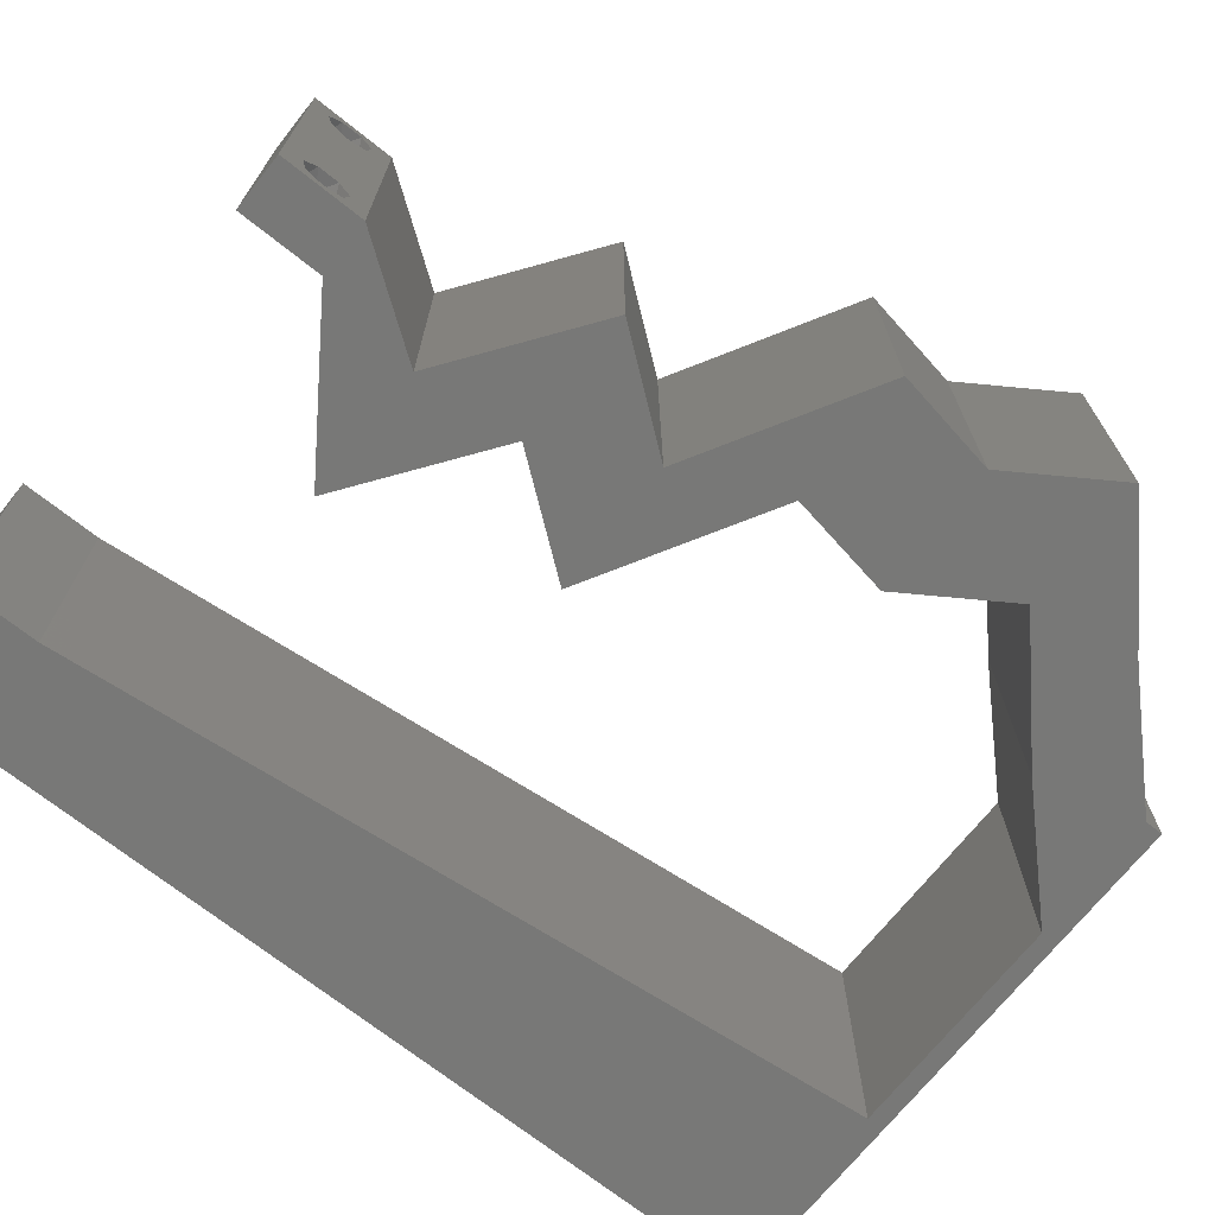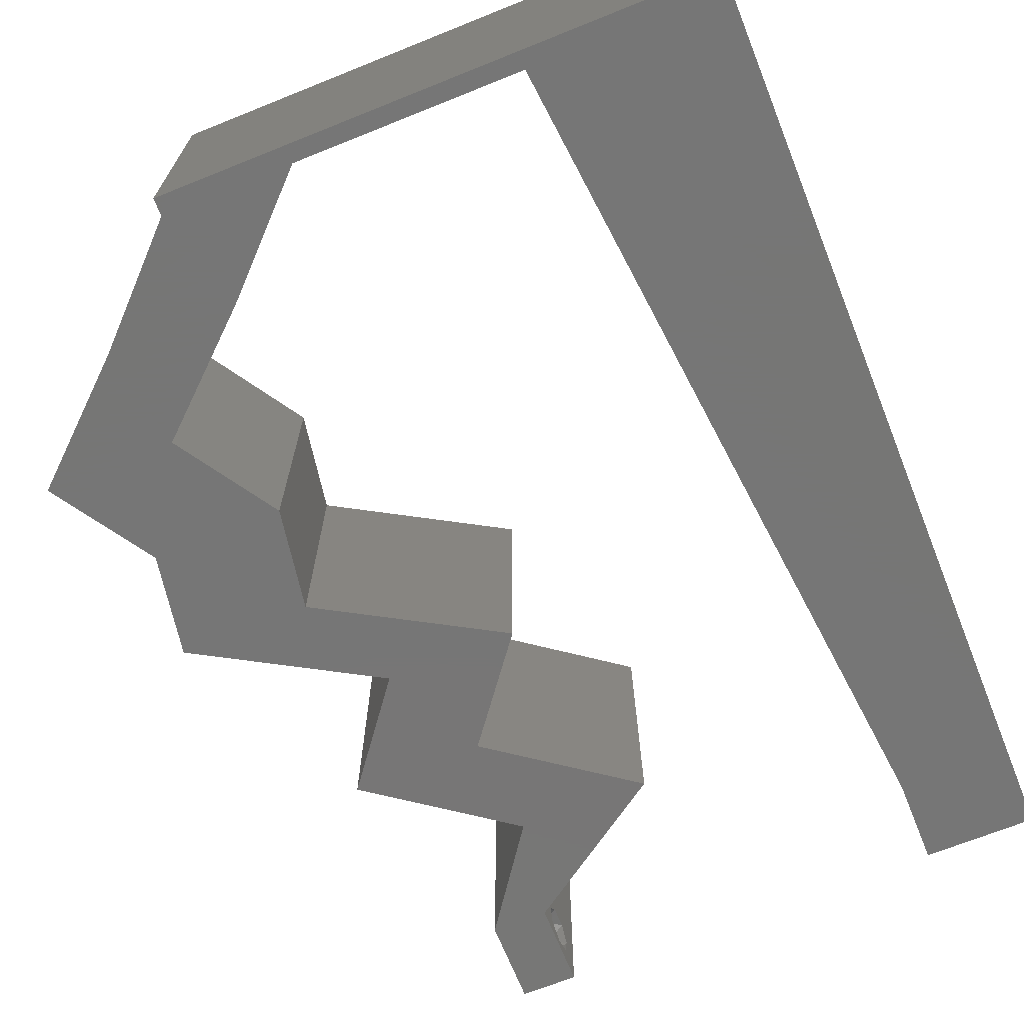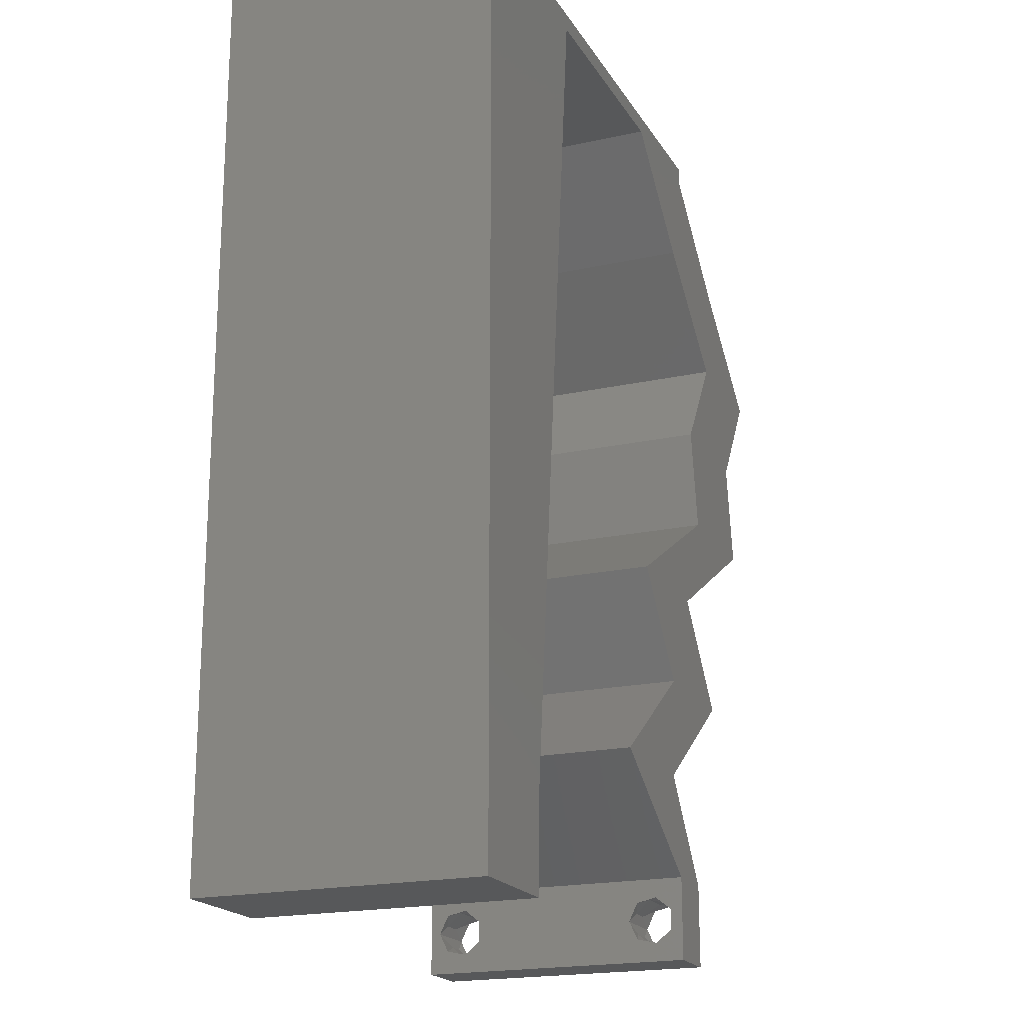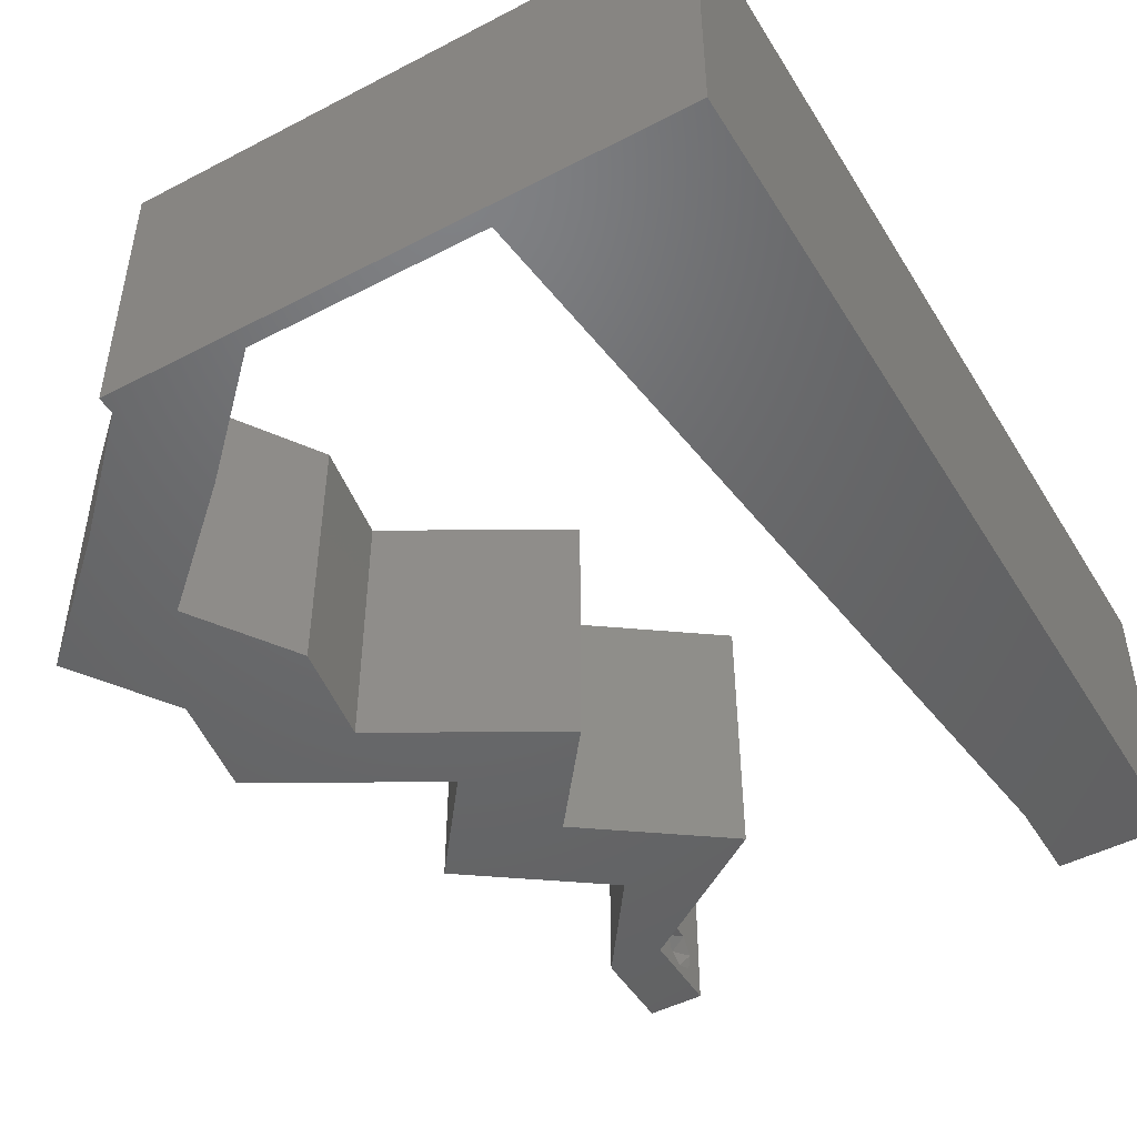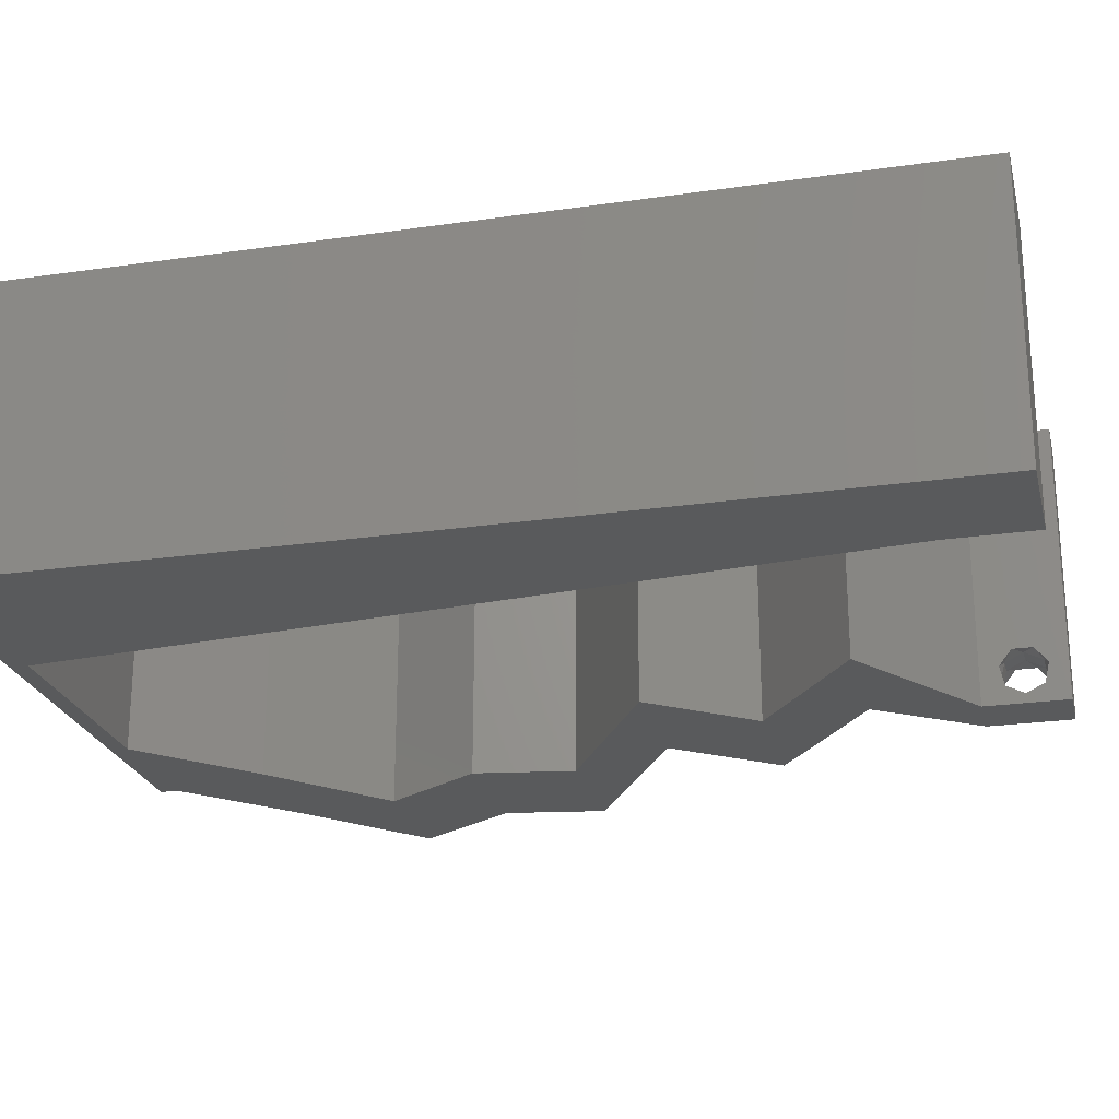
<metadata>
{"format":"stl","ext":"stl","renderer":"f3d","projection":"perspective","resolution":1024,"background":"white","views":[{"elev":-70.6,"azim":51.5,"up":"+Z"},{"elev":-68.8,"azim":-158.1,"up":"+Z"},{"elev":-19.5,"azim":-67.5,"up":"+Y"},{"elev":-47.9,"azim":-149.7,"up":"+Z"},{"elev":-23.7,"azim":-76.4,"up":"+Z"}]}
</metadata>
<code>
# stl→obj: 252 verts, 508 faces
v 0.04 0 0.01
v 0.04 -0.006 0.01
v 0.04 -0.002262 0.003932
v 0.04 -0.003 0.0159
v 0.04 -0.001671 0.00134
v 0.04 0 0
v 0.04 -0.001343 0.002778
v 0.04 -0.004657 0.002778
v 0.04 -0.006 0
v 0.04 -0.004329 0.00134
v 0.04 -0.003 0.0007
v 0.04 -0.004657 0.01798
v 0.04 -0.003738 0.01913
v 0.04 -0.006 0.02
v 0.04 0 0.02
v 0.04 -0.002262 0.01913
v 0.04 -0.001343 0.01798
v 0.04 -0.001671 0.01654
v 0.04 -0.004329 0.01654
v 0.04 -0.003738 0.003932
v 0.036 -0.006 0.01
v 0.036 0 0.01
v 0.036 -0.002262 0.003932
v 0.036 -0.003 0.0159
v 0.036 -0.001343 0.002778
v 0.036 0 0
v 0.036 -0.001671 0.00134
v 0.036 -0.004657 0.002778
v 0.036 -0.004329 0.00134
v 0.036 -0.006 0
v 0.036 -0.003 0.0007
v 0.036 0 0.02
v 0.036 -0.001343 0.01798
v 0.036 -0.002262 0.01913
v 0.036 -0.006 0.02
v 0.036 -0.003738 0.01913
v 0.036 -0.004657 0.01798
v 0.036 -0.001671 0.01654
v 0.036 -0.004329 0.01654
v 0.036 -0.003738 0.003932
v 0.0474 0.05138 0.02
v 0.04606 0.04404 0.02
v 0.05553 0.04404 0.02
v 0.04127 0.0367 0.02
v 0.05074 0.0367 0.02
v 0 -0.006 0.02
v 0.008 -0.006 0.02
v 0.004 -0.003 0.02
v 0.008 0 0.02
v 0 0 0.02
v 0.04682 0.03194 0.02
v 0.03477 0.00734 0.02
v 0.03981 0.01101 0.02
v 0.03539 0.01468 0.02
v 0.03035 0.01101 0.02
v 0.03065 0.00367 0.02
v 0.0253 0.00734 0.02
v 0.004218 0.005954 0.02
v 0.04251 0.02936 0.02
v 0.04559 0.02569 0.02
v 0.01 0.06 0.02
v 0 0.06 0.02
v 0.007199 0.05257 0.02
v 0.03875 0.01671 0.02
v 0.0392 0.02202 0.02
v 0.03545 0.0205 0.02
v 0.05198 0.02936 0.02
v 0 0.024 0.02
v 0 0.012 0.02
v 0.004779 0.018 0.02
v 0.03612 0.02569 0.02
v 0.02973 0.02202 0.02
v 0.009218 0.01174 0.02
v 0.01044 0.02349 0.02
v 0 0.048 0.02
v 0.01287 0.04698 0.02
v 0.006229 0.04173 0.02
v 0.04486 0.01468 0.02
v 0 0.036 0.02
v 0.005521 0.02994 0.02
v 0.01165 0.03523 0.02
v 0.038 -0.003 0.02
v 0.03535 0.002753 0.02
v 0.01409 0.05872 0.02
v 0.02 0.06 0.02
v 0.02231 0.05872 0.02
v 0.03 0.06 0.02
v 0.03053 0.05872 0.02
v 0.04 0.05872 0.02
v 0.04 0.06 0.02
v 0.03793 0.05138 0.02
v 0 -0.006 0.01
v 0 -0.003 0.015
v 0 0 0.01
v 0 -0.006 0
v 0 -0.003 0.005
v 0 0 0
v 0.004 -0.006 0.015
v 0.008 -0.006 0.01
v 0.004 -0.006 0.005
v 0.008 -0.006 0
v 0 0.009 0.0114
v 0 0.06 0
v 0 0.051 0.0086
v 0 0.06 0.01
v 0 0.048 0
v 0 0.0415 0.009767
v 0 0.03 0.01
v 0 0.036 0
v 0 0.024 0
v 0 0.0185 0.01023
v 0 0.012 0
v 0 0.005337 0.005128
v 0 0.05466 0.01487
v 0.0474 0.05138 0
v 0.05553 0.04404 0
v 0.04606 0.04404 0
v 0.05074 0.0367 0
v 0.04127 0.0367 0
v 0.008 0 0
v 0.004 -0.003 0
v 0.04682 0.03194 0
v 0.03477 0.00734 0
v 0.03539 0.01468 0
v 0.03981 0.01101 0
v 0.03035 0.01101 0
v 0.03065 0.00367 0
v 0.0253 0.00734 0
v 0.004218 0.005954 0
v 0.04251 0.02936 0
v 0.04559 0.02569 0
v 0.01 0.06 0
v 0.007199 0.05257 0
v 0.03875 0.01671 0
v 0.03545 0.0205 0
v 0.0392 0.02202 0
v 0.05198 0.02936 0
v 0.004779 0.018 0
v 0.03612 0.02569 0
v 0.02973 0.02202 0
v 0.009218 0.01174 0
v 0.01044 0.02349 0
v 0.01287 0.04698 0
v 0.006229 0.04173 0
v 0.04486 0.01468 0
v 0.005521 0.02994 0
v 0.01165 0.03523 0
v 0.038 -0.003 0
v 0.03535 0.002753 0
v 0.01409 0.05872 0
v 0.02 0.06 0
v 0.02231 0.05872 0
v 0.03 0.06 0
v 0.03053 0.05872 0
v 0.04 0.06 0
v 0.04 0.05872 0
v 0.03793 0.05138 0
v 0.008 0 0.01
v 0.008 -0.003 0.015
v 0.008 -0.003 0.005
v 0.015 0.06 0.01134
v 0.025 0.06 0.008977
v 0.006575 0.06 0.007337
v 0.03344 0.06 0.01273
v 0.04 0.06 0.01
v 0.03407 0.06 0.005945
v 0.005798 0.06 0.01422
v 0.04 0.05872 0.01
v 0.0437 0.05505 0.005
v 0.0437 0.05505 0.015
v 0.0474 0.05138 0.01
v 0.05146 0.04771 0.005521
v 0.05146 0.04771 0.01451
v 0.05553 0.04404 0.01
v 0.05314 0.04037 0.015
v 0.05074 0.0367 0.01
v 0.05314 0.04037 0.005
v 0.05198 0.02936 0.01
v 0.05136 0.03303 0.015
v 0.05136 0.03303 0.005
v 0.04572 0.02577 0.007478
v 0.0392 0.02202 0.01
v 0.04367 0.02459 0.01469
v 0.04807 0.02712 0.01459
v 0.04203 0.01835 0.015
v 0.04486 0.01468 0.01
v 0.04203 0.01835 0.005
v 0.03477 0.00734 0.01
v 0.03738 0.00367 0.015
v 0.03738 0.00367 0.005
v 0.0253 0.00734 0.01
v 0.03539 0.01468 0.01
v 0.03256 0.01835 0.015
v 0.02973 0.02202 0.01
v 0.03256 0.01835 0.005
v 0.03599 0.02562 0.007478
v 0.04251 0.02936 0.01
v 0.03804 0.02679 0.01469
v 0.03364 0.02427 0.01459
v 0.04189 0.03303 0.015
v 0.04127 0.0367 0.01
v 0.04189 0.03303 0.005
v 0.04367 0.04037 0.015
v 0.04606 0.04404 0.01
v 0.04367 0.04037 0.005
v 0.042 0.04771 0.005521
v 0.042 0.04771 0.01451
v 0.03793 0.05138 0.01
v 0.03423 0.05505 0.005
v 0.03423 0.05505 0.015
v 0.03053 0.05872 0.01
v 0.02174 0.05872 0.007905
v 0.01409 0.05872 0.01
v 0.02485 0.05872 0.01427
v 0.01939 0.05872 0.01435
v 0.008914 0.008809 0.008486
v 0.01318 0.04992 0.01151
v 0.009878 0.01811 0.009748
v 0.01105 0.02936 0.01
v 0.01221 0.04062 0.01025
v 0.01353 0.05334 0.005
v 0.008558 0.005384 0.015
v 0.0375 -0.003738 0.01607
v 0.0385 -0.002262 0.01607
v 0.03888 -0.003738 0.01607
v 0.03712 -0.002262 0.01607
v 0.03727 -0.004329 0.01866
v 0.03873 -0.003 0.0193
v 0.03875 -0.004329 0.01866
v 0.03727 -0.001671 0.01866
v 0.03875 -0.001671 0.01866
v 0.03725 -0.003 0.0193
v 0.03873 -0.004657 0.01722
v 0.03725 -0.004657 0.01722
v 0.03798 -0.00134 0.01723
v 0.03687 -0.001344 0.01722
v 0.03914 -0.001343 0.01722
v 0.038 -0.003744 0.0008712
v 0.0385 -0.002262 0.0008684
v 0.03712 -0.002262 0.0008684
v 0.03914 -0.003734 0.0008667
v 0.03873 -0.003 0.0041
v 0.03727 -0.001671 0.00346
v 0.03875 -0.001671 0.00346
v 0.03727 -0.004329 0.00346
v 0.03875 -0.004329 0.00346
v 0.03725 -0.003 0.0041
v 0.03739 -0.004655 0.002013
v 0.03882 -0.004657 0.002022
v 0.03798 -0.00134 0.002033
v 0.03687 -0.001344 0.002017
v 0.03914 -0.001343 0.00202
f 1 2 3
f 1 4 2
f 5 6 7
f 8 9 10
f 10 9 11
f 11 6 5
f 12 13 14
f 15 16 17
f 15 14 16
f 16 14 13
f 9 6 11
f 7 6 1
f 1 15 18
f 18 15 17
f 2 19 14
f 19 12 14
f 2 9 8
f 18 4 1
f 4 19 2
f 7 1 3
f 20 2 8
f 3 2 20
f 21 22 23
f 24 22 21
f 25 26 27
f 28 29 30
f 30 29 31
f 27 26 31
f 32 33 34
f 35 36 37
f 34 35 32
f 36 35 34
f 32 38 33
f 26 30 31
f 25 22 26
f 35 39 21
f 37 39 35
f 22 38 32
f 30 21 28
f 21 39 24
f 24 38 22
f 28 21 40
f 40 21 23
f 23 22 25
f 41 42 43
f 42 44 45
f 46 47 48
f 49 50 48
f 45 44 51
f 52 53 54
f 55 52 54
f 56 55 57
f 55 56 52
f 50 49 58
f 43 42 45
f 59 60 51
f 44 59 51
f 61 62 63
f 64 65 66
f 54 64 66
f 60 67 51
f 68 69 70
f 71 72 66
f 73 74 70
f 62 75 63
f 76 63 77
f 63 75 77
f 53 78 64
f 54 53 64
f 73 69 58
f 79 68 80
f 74 81 80
f 67 45 51
f 65 71 66
f 35 14 82
f 50 46 48
f 47 49 48
f 52 56 83
f 74 68 70
f 15 32 82
f 69 73 70
f 81 79 80
f 75 79 77
f 81 76 77
f 79 81 77
f 68 74 80
f 69 50 58
f 78 65 64
f 14 15 82
f 32 15 83
f 32 35 82
f 56 32 83
f 72 54 66
f 84 85 61
f 85 84 86
f 49 73 58
f 87 85 86
f 88 89 90
f 87 88 90
f 89 91 41
f 88 91 89
f 91 42 41
f 60 59 65
f 59 71 65
f 15 52 83
f 88 87 86
f 84 61 63
f 76 84 63
f 92 93 94
f 50 93 46
f 95 96 97
f 94 96 92
f 46 93 92
f 94 93 50
f 92 96 95
f 97 96 94
f 47 98 99
f 92 98 46
f 95 100 92
f 99 100 101
f 46 98 47
f 99 98 92
f 101 100 95
f 92 100 99
f 50 102 94
f 103 104 105
f 106 104 103
f 69 102 50
f 107 108 79
f 109 108 107
f 109 107 106
f 79 108 68
f 110 108 109
f 111 108 110
f 68 111 69
f 75 107 79
f 112 111 110
f 68 108 111
f 97 113 112
f 62 114 75
f 75 104 107
f 112 102 111
f 112 113 102
f 75 114 104
f 111 102 69
f 107 104 106
f 105 114 62
f 94 113 97
f 102 113 94
f 104 114 105
f 115 116 117
f 117 118 119
f 120 121 97
f 95 121 101
f 118 122 119
f 123 124 125
f 126 124 123
f 127 128 126
f 126 123 127
f 97 129 120
f 116 118 117
f 130 122 131
f 119 122 130
f 132 133 103
f 134 135 136
f 124 135 134
f 131 122 137
f 110 138 112
f 139 135 140
f 141 138 142
f 103 133 106
f 143 144 133
f 133 144 106
f 125 134 145
f 124 134 125
f 141 129 112
f 109 146 110
f 142 146 147
f 137 122 118
f 136 135 139
f 30 148 9
f 97 121 95
f 101 121 120
f 123 149 127
f 142 138 110
f 6 148 26
f 112 138 141
f 147 146 109
f 106 144 109
f 147 144 143
f 109 144 147
f 110 146 142
f 112 129 97
f 145 134 136
f 9 148 6
f 26 149 6
f 26 148 30
f 127 149 26
f 140 135 124
f 150 132 151
f 150 151 152
f 120 129 141
f 152 151 153
f 154 155 156
f 153 155 154
f 157 156 115
f 154 156 157
f 157 115 117
f 131 136 130
f 130 136 139
f 6 149 123
f 154 152 153
f 150 133 132
f 143 133 150
f 158 159 99
f 47 159 49
f 120 160 101
f 99 160 158
f 49 159 158
f 99 159 47
f 101 160 99
f 158 160 120
f 132 161 151
f 87 162 85
f 161 162 151
f 85 162 161
f 132 163 161
f 87 164 162
f 151 162 153
f 85 161 61
f 103 163 132
f 105 163 103
f 90 164 87
f 165 164 90
f 162 166 153
f 161 167 61
f 164 166 162
f 163 167 161
f 153 166 155
f 155 166 165
f 62 167 105
f 61 167 62
f 105 167 163
f 165 166 164
f 165 90 89
f 168 165 89
f 156 155 165
f 156 165 168
f 156 169 115
f 41 170 89
f 89 170 168
f 171 170 41
f 170 169 168
f 171 169 170
f 168 169 156
f 115 169 171
f 115 172 116
f 43 173 41
f 41 173 171
f 174 173 43
f 171 173 172
f 172 173 174
f 171 172 115
f 116 172 174
f 43 175 174
f 176 175 45
f 118 177 176
f 174 177 116
f 174 175 176
f 45 175 43
f 116 177 118
f 176 177 174
f 178 179 67
f 45 179 176
f 137 180 178
f 176 180 118
f 176 179 178
f 67 179 45
f 118 180 137
f 178 180 176
f 137 181 131
f 131 181 136
f 136 181 182
f 178 181 137
f 182 183 65
f 67 184 178
f 65 183 60
f 60 184 67
f 181 184 183
f 183 184 60
f 178 184 181
f 182 181 183
f 65 185 182
f 186 185 78
f 182 187 136
f 145 187 186
f 78 185 65
f 182 185 186
f 136 187 145
f 186 187 182
f 188 186 53
f 125 186 188
f 186 78 53
f 53 52 188
f 125 145 186
f 188 123 125
f 52 189 188
f 1 189 15
f 188 190 123
f 6 190 1
f 15 189 52
f 188 189 1
f 123 190 6
f 1 190 188
f 2 14 35
f 21 2 35
f 30 9 2
f 30 2 21
f 22 56 191
f 127 22 191
f 22 32 56
f 191 56 57
f 127 26 22
f 191 128 127
f 191 55 192
f 126 191 192
f 191 57 55
f 192 55 54
f 126 128 191
f 192 124 126
f 54 193 192
f 194 193 72
f 192 195 124
f 140 195 194
f 192 193 194
f 72 193 54
f 124 195 140
f 194 195 192
f 140 196 139
f 139 196 130
f 130 196 197
f 194 196 140
f 197 198 59
f 72 199 194
f 59 198 71
f 71 199 72
f 196 199 198
f 198 199 71
f 194 199 196
f 197 196 198
f 59 200 197
f 201 200 44
f 197 202 130
f 119 202 201
f 44 200 59
f 197 200 201
f 130 202 119
f 201 202 197
f 44 203 201
f 204 203 42
f 117 205 204
f 201 205 119
f 201 203 204
f 42 203 44
f 119 205 117
f 204 205 201
f 117 206 157
f 91 207 42
f 42 207 204
f 208 207 91
f 204 207 206
f 206 207 208
f 204 206 117
f 157 206 208
f 157 209 154
f 88 210 91
f 91 210 208
f 211 210 88
f 210 209 208
f 211 209 210
f 208 209 157
f 154 209 211
f 154 212 152
f 211 212 154
f 152 212 150
f 150 212 213
f 88 214 211
f 213 215 84
f 86 214 88
f 84 215 86
f 211 214 212
f 213 212 215
f 212 214 215
f 215 214 86
f 120 216 158
f 84 217 213
f 141 216 120
f 76 217 84
f 73 218 74
f 142 218 141
f 147 219 142
f 147 220 219
f 143 220 147
f 142 219 218
f 81 220 76
f 218 219 74
f 74 219 81
f 219 220 81
f 150 221 143
f 49 222 73
f 73 216 218
f 143 217 220
f 143 221 217
f 73 222 216
f 218 216 141
f 220 217 76
f 158 222 49
f 213 221 150
f 217 221 213
f 216 222 158
f 4 24 223
f 24 4 224
f 4 223 225
f 24 224 226
f 227 228 229
f 228 230 231
f 228 227 232
f 230 228 232
f 233 227 229
f 227 233 234
f 233 223 234
f 226 235 236
f 224 235 226
f 223 233 225
f 16 13 228
f 34 33 230
f 37 36 227
f 16 228 231
f 228 13 229
f 227 36 232
f 34 230 232
f 13 12 229
f 17 16 231
f 36 34 232
f 37 227 234
f 223 39 234
f 39 37 234
f 12 19 233
f 231 230 235
f 12 233 229
f 224 18 237
f 235 224 237
f 230 33 236
f 17 231 237
f 233 19 225
f 4 18 224
f 24 39 223
f 235 230 236
f 38 24 226
f 19 4 225
f 231 235 237
f 38 226 236
f 33 38 236
f 18 17 237
f 11 31 238
f 31 11 239
f 31 239 240
f 11 238 241
f 242 243 244
f 245 242 246
f 243 242 247
f 242 245 247
f 238 29 248
f 245 246 248
f 248 246 249
f 31 29 238
f 240 250 251
f 239 250 240
f 29 28 248
f 28 245 248
f 3 20 242
f 23 25 243
f 28 40 245
f 3 242 244
f 242 20 246
f 245 40 247
f 23 243 247
f 20 8 246
f 7 3 244
f 40 23 247
f 244 243 250
f 238 248 249
f 246 8 249
f 239 5 252
f 250 239 252
f 8 10 249
f 243 25 251
f 7 244 252
f 11 5 239
f 238 249 241
f 250 243 251
f 27 31 240
f 244 250 252
f 249 10 241
f 27 240 251
f 25 27 251
f 5 7 252
f 10 11 241

</code>
